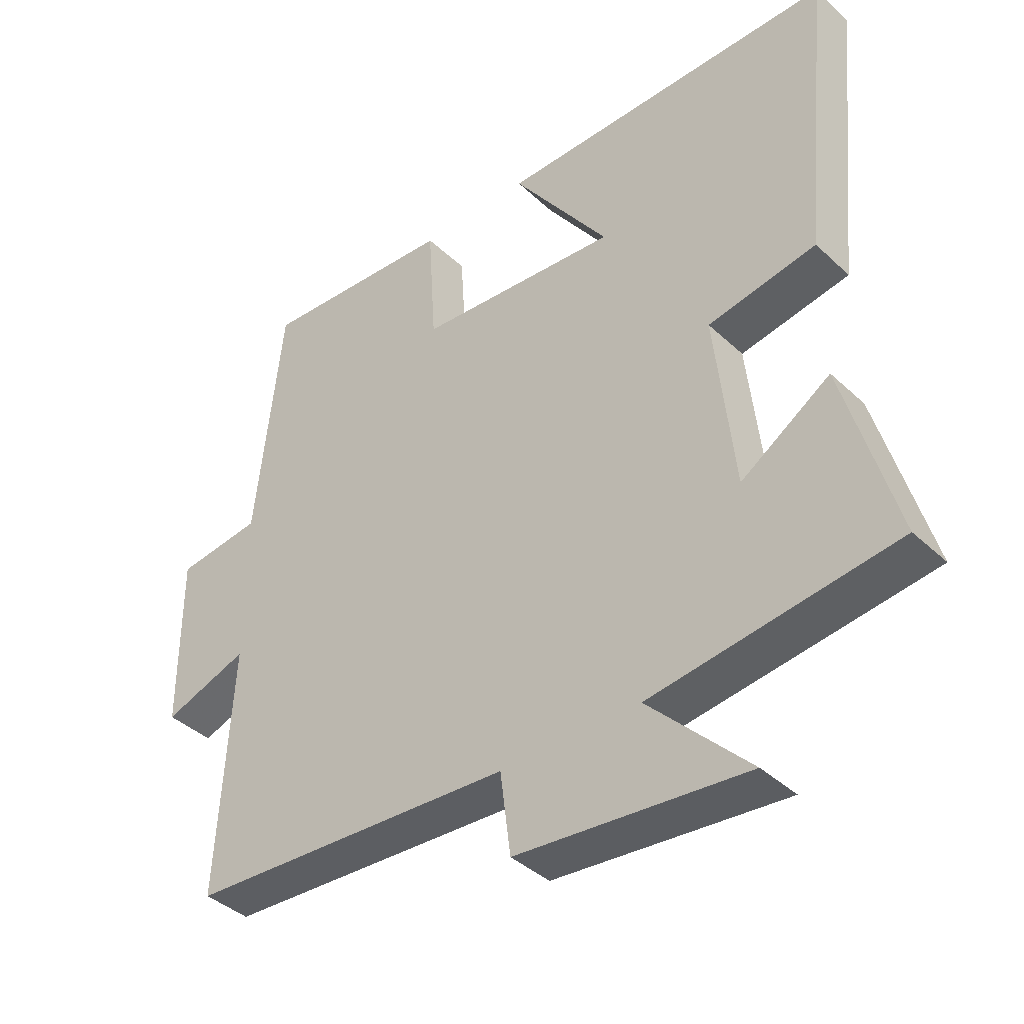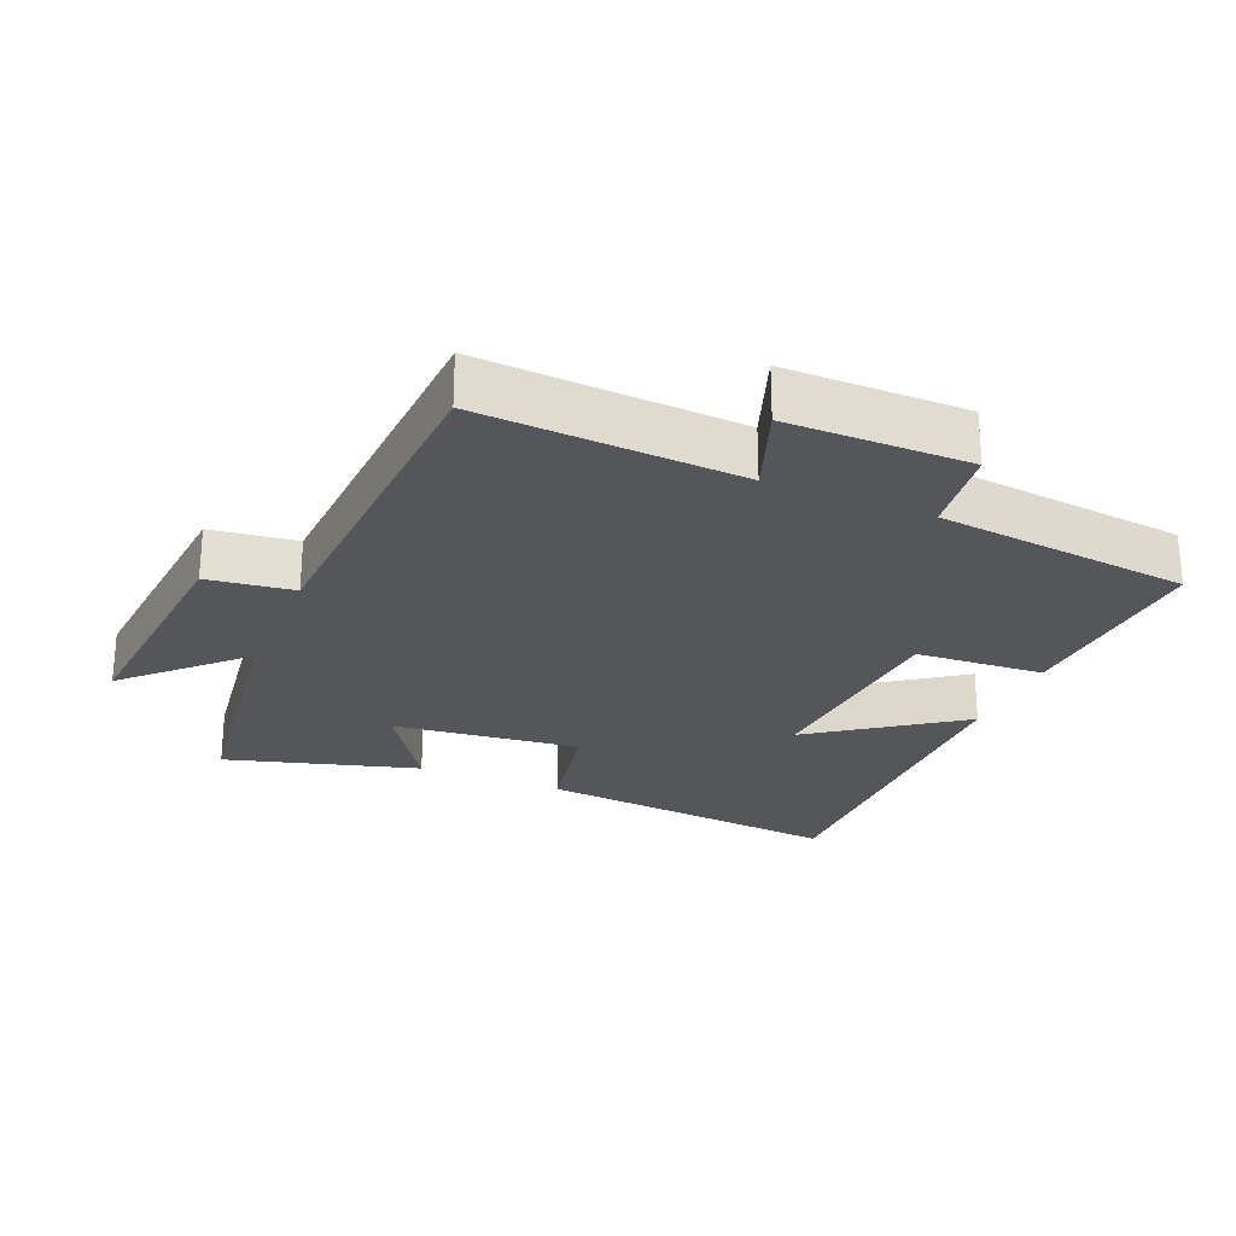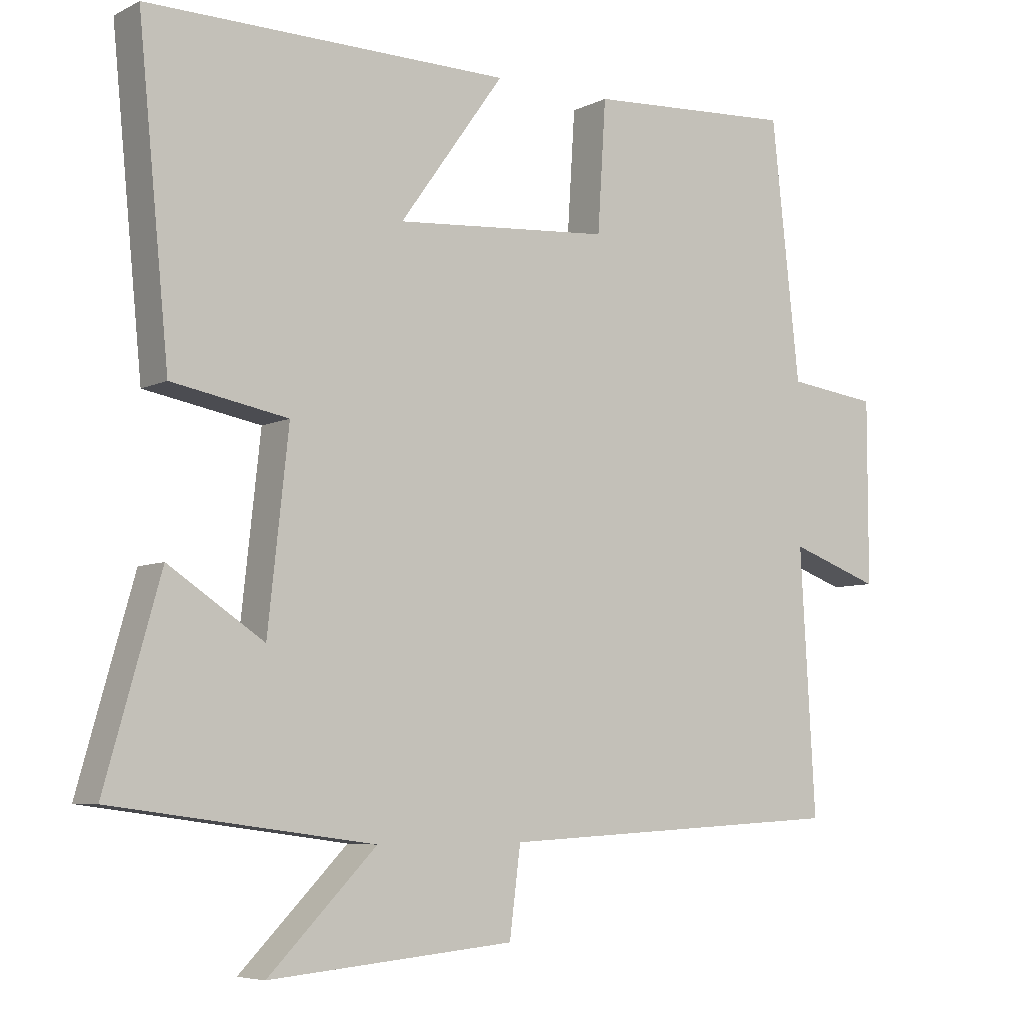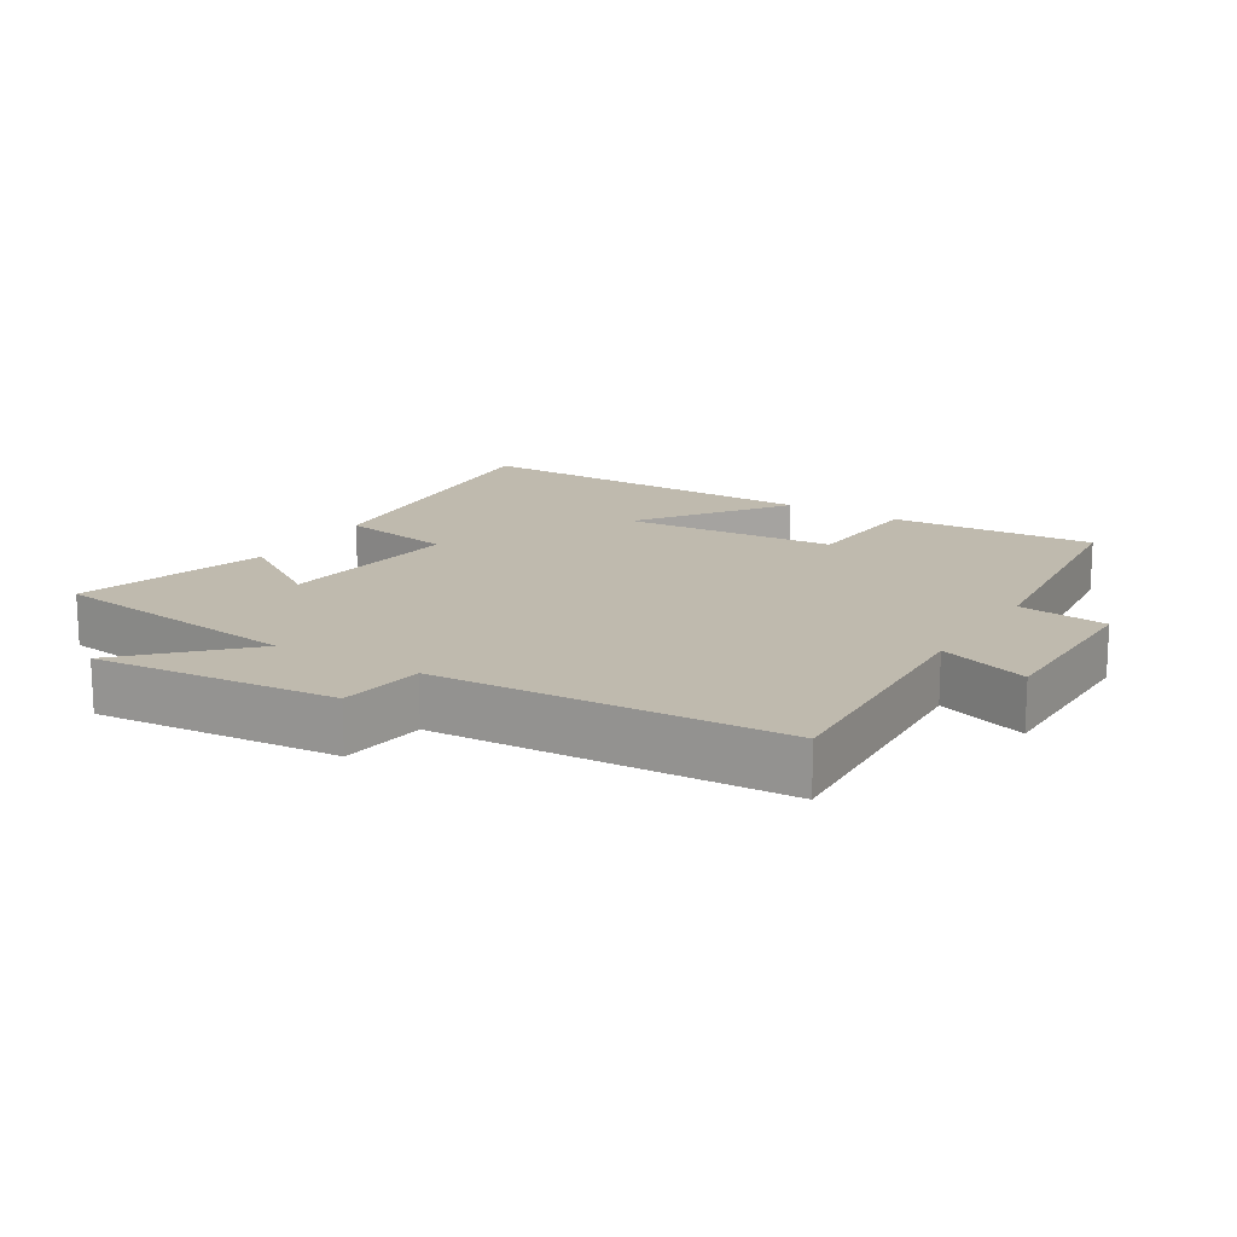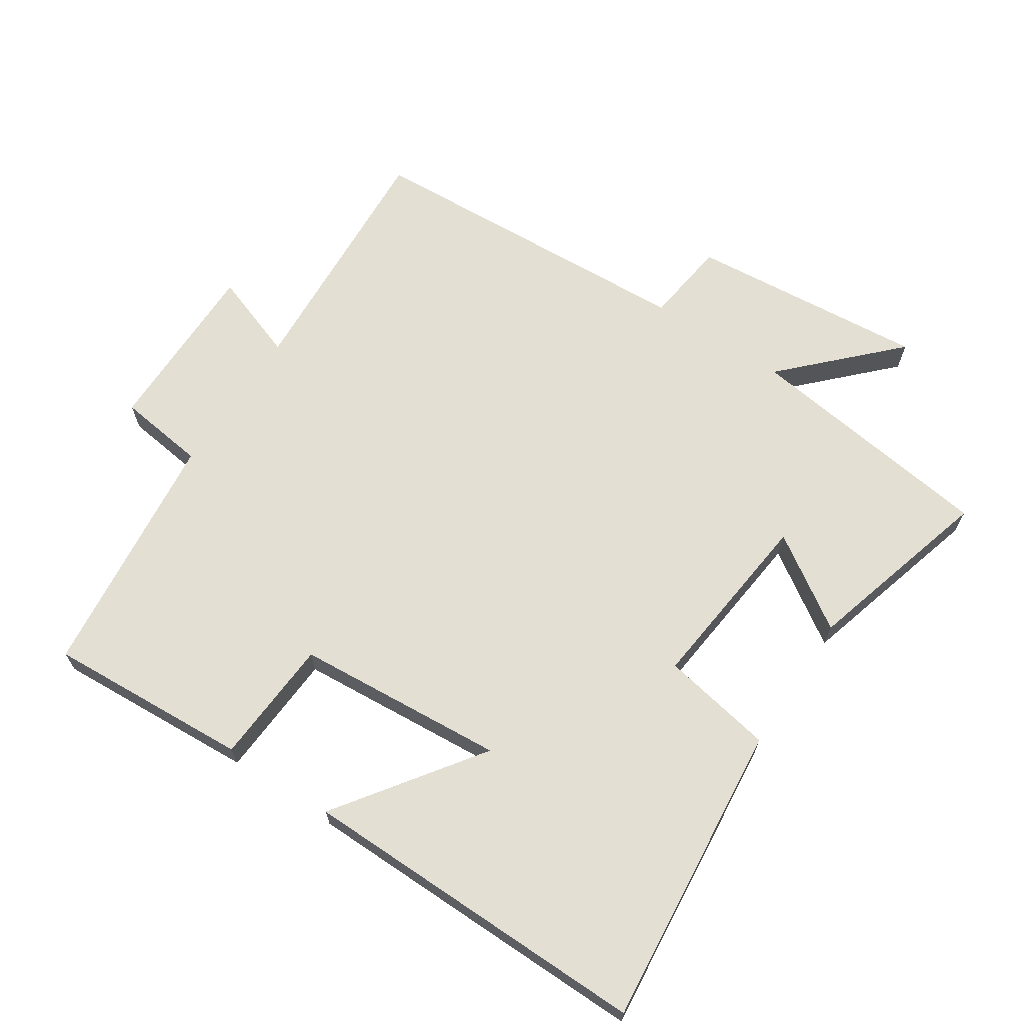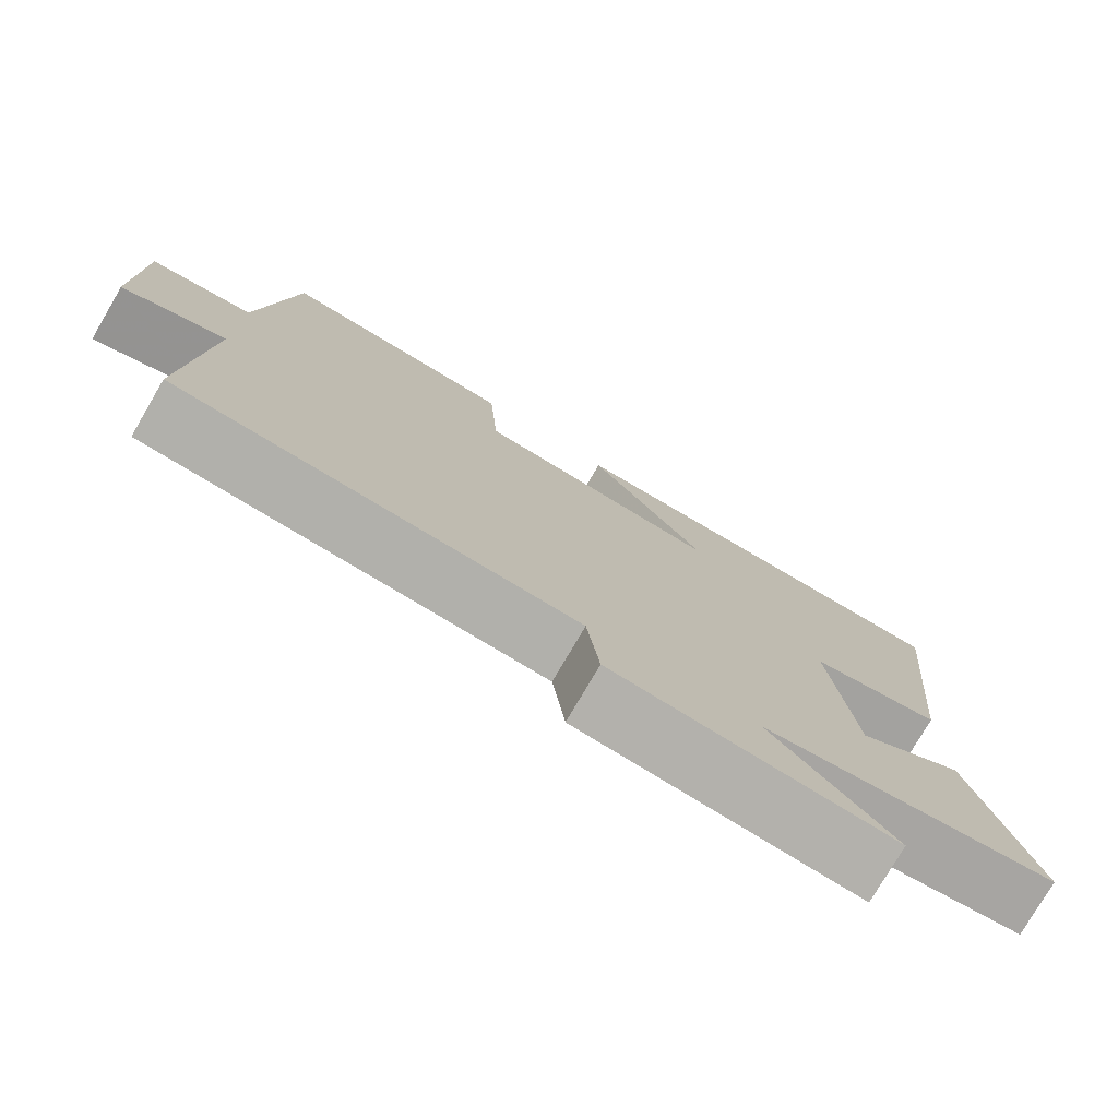
<metadata>
{"format":"obj","ext":"obj","renderer":"f3d","projection":"perspective","resolution":1024,"background":"white","views":[{"elev":-39.6,"azim":41.0,"up":"+Z"},{"elev":-25.3,"azim":-112.7,"up":"+Y"},{"elev":-6.3,"azim":144.7,"up":"+Z"},{"elev":15.8,"azim":-148.4,"up":"+Y"},{"elev":66.7,"azim":33.4,"up":"+Y"},{"elev":-77.4,"azim":-30.4,"up":"+Z"}]}
</metadata>
<code>
v 0.58 0.07 -0.449
v 0.202 0.07 -0.5
v 0.358 0.07 -0.658
v 0.002 0.07 -0.626
v -0.014 0.07 -0.5
v -0.522 0.07 -0.473
v -0.5 0.07 -0.092
v -0.632 0.07 -0.139
v -0.632 0.07 0.127
v -0.5 0.07 0.144
v -0.459 0.07 0.518
v -0.156 0.07 0.5
v -0.144 0.07 0.311
v 0.17 0.07 0.287
v 0.018 0.07 0.5
v 0.545 0.07 0.506
v 0.5 0.07 0.05
v 0.332 0.07 0.019
v 0.362 0.07 -0.257
v 0.5 0.07 -0.166
v 0.58 0 -0.449
v 0.202 0 -0.5
v 0.358 0 -0.658
v 0.002 0 -0.626
v -0.014 0 -0.5
v -0.522 0 -0.473
v -0.5 0 -0.092
v -0.632 0 -0.139
v -0.632 0 0.127
v -0.5 0 0.144
v -0.459 0 0.518
v -0.156 0 0.5
v -0.144 0 0.311
v 0.17 0 0.287
v 0.018 0 0.5
v 0.545 0 0.506
v 0.5 0 0.05
v 0.332 0 0.019
v 0.362 0 -0.257
v 0.5 0 -0.166
f 19 20 1 2
f 18 19 2
f 16 17 18
f 14 15 16
f 14 16 18
f 13 14 18 2
f 10 11 12 13
f 7 8 9 10
f 7 10 13 2
f 5 6 7 2
f 2 3 4 5
f 22 21 40 39
f 22 39 38
f 38 37 36
f 36 35 34
f 38 36 34
f 22 38 34 33
f 33 32 31 30
f 30 29 28 27
f 22 33 30 27
f 22 27 26 25
f 25 24 23 22
f 1 21 22 2
f 2 22 23 3
f 3 23 24 4
f 4 24 25 5
f 5 25 26 6
f 6 26 27 7
f 7 27 28 8
f 8 28 29 9
f 9 29 30 10
f 10 30 31 11
f 11 31 32 12
f 12 32 33 13
f 13 33 34 14
f 14 34 35 15
f 15 35 36 16
f 16 36 37 17
f 17 37 38 18
f 18 38 39 19
f 19 39 40 20
f 20 40 21 1

</code>
